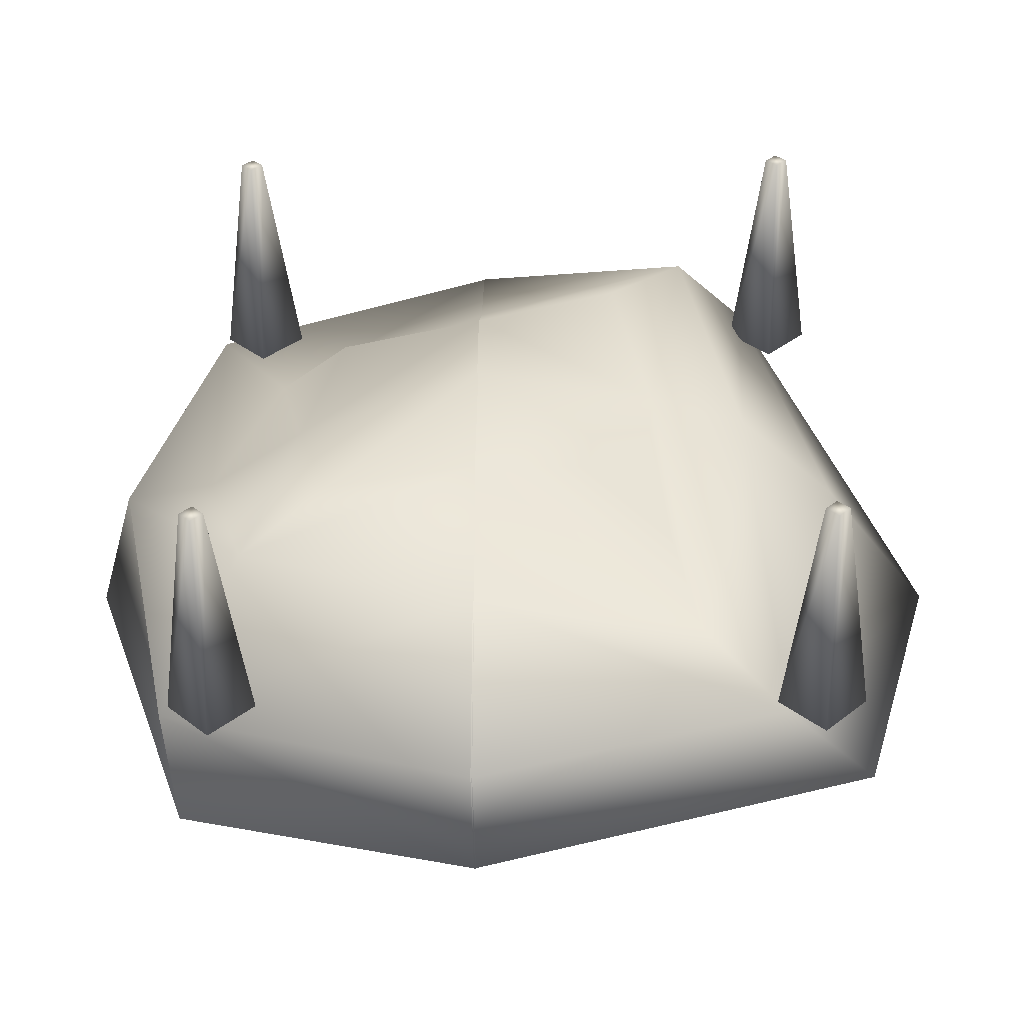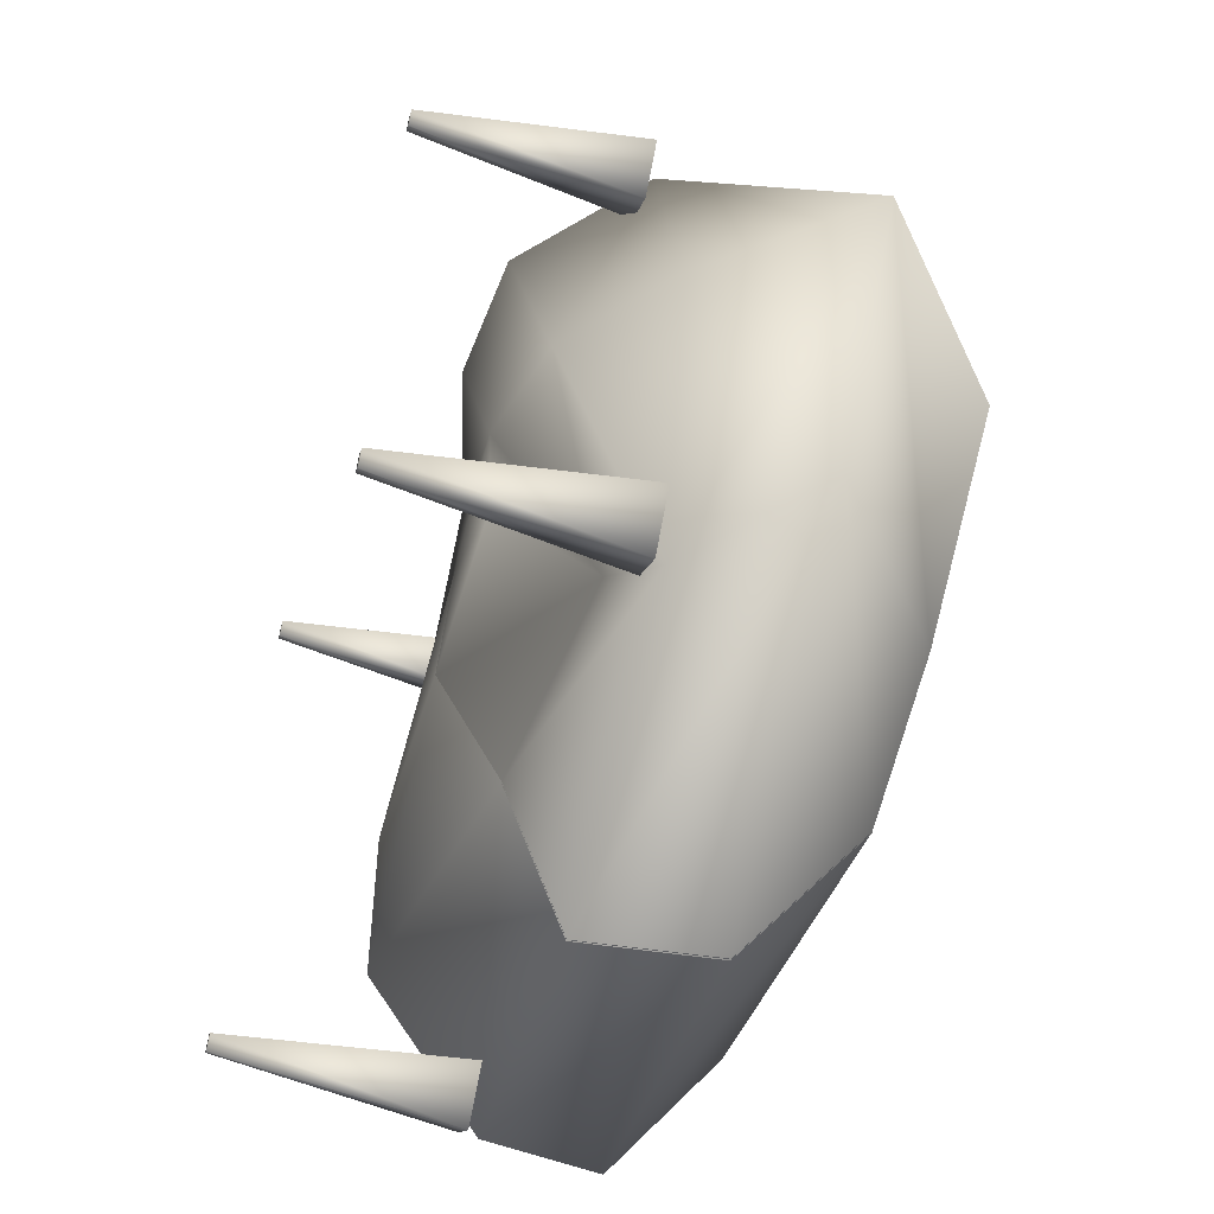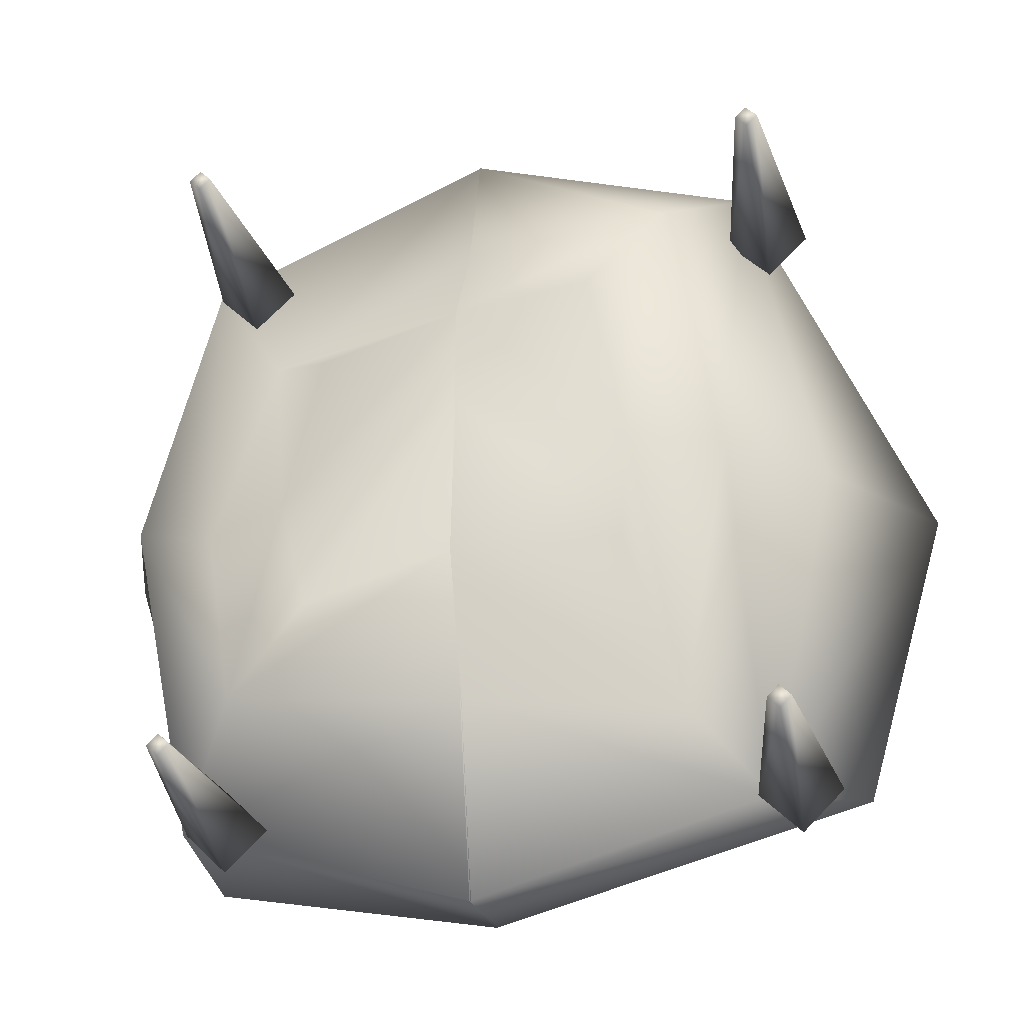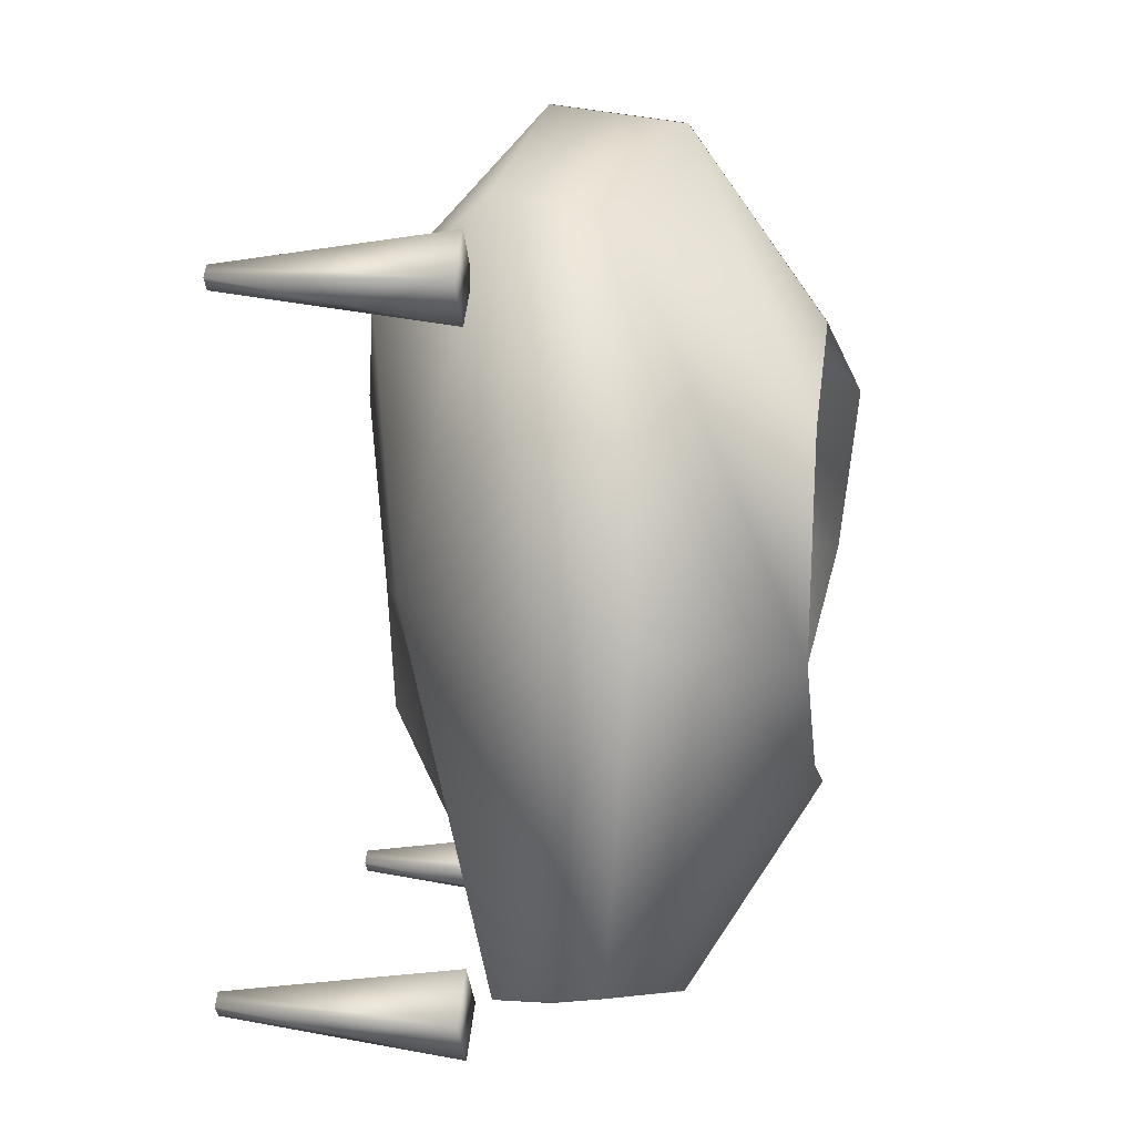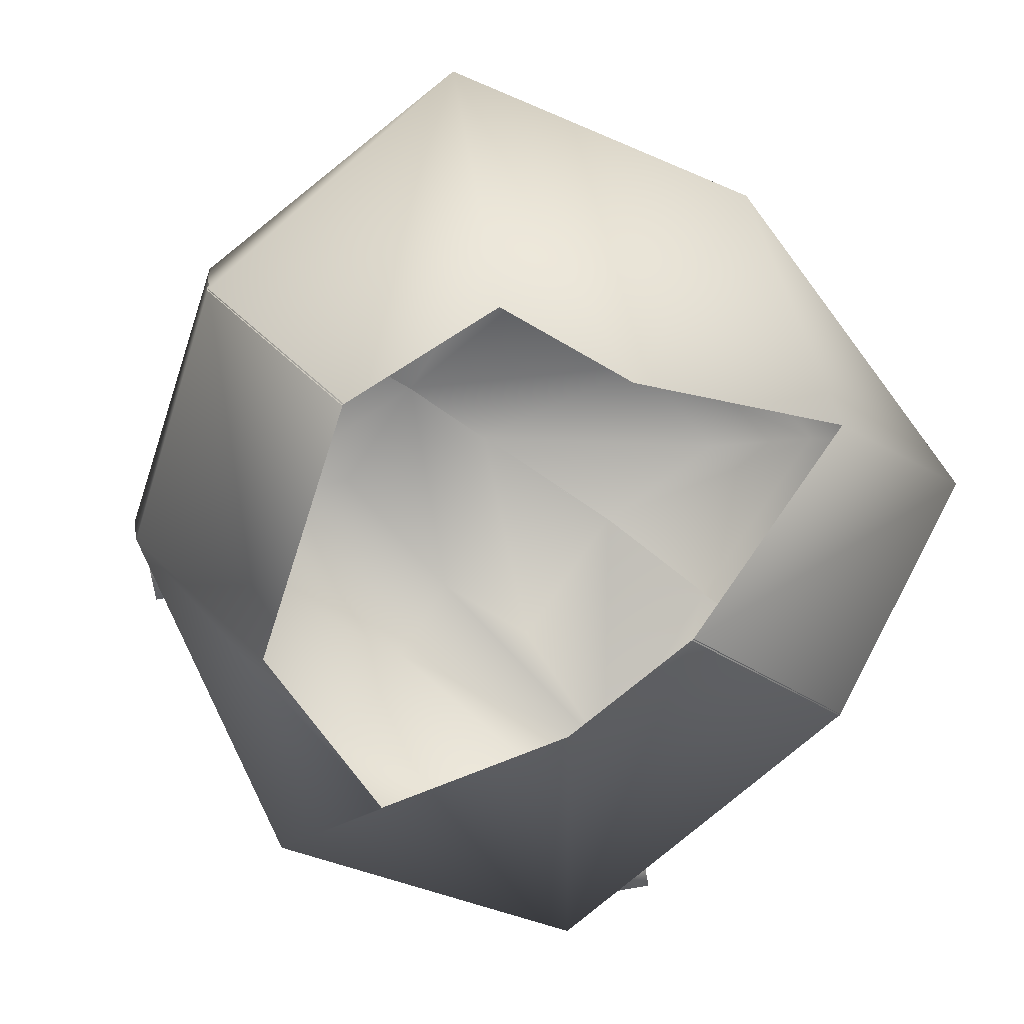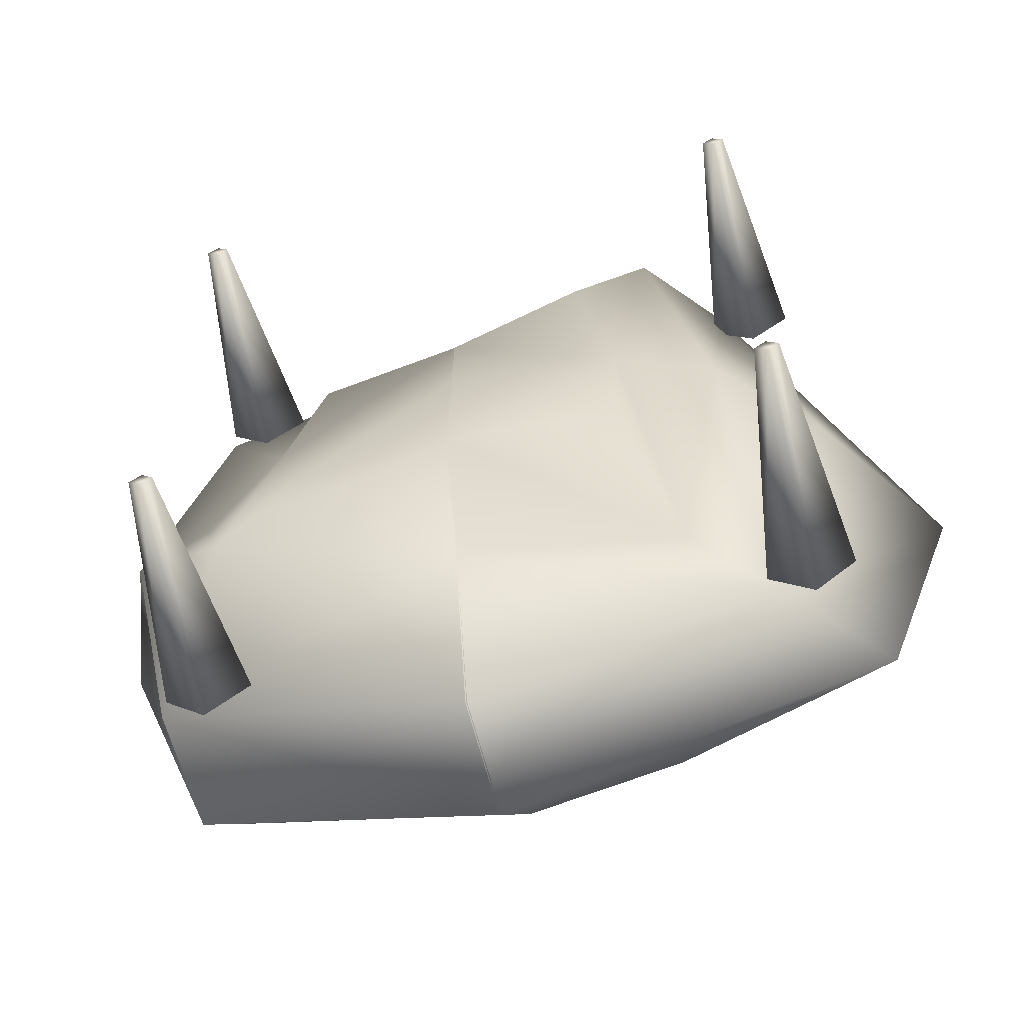
<metadata>
{"format":"obj","ext":"obj","renderer":"f3d","projection":"perspective","resolution":1024,"background":"white","views":[{"elev":-53.6,"azim":0.6,"up":"+Y"},{"elev":-58.1,"azim":74.8,"up":"+Y"},{"elev":-29.0,"azim":10.8,"up":"+Y"},{"elev":6.8,"azim":99.2,"up":"+Y"},{"elev":-79.1,"azim":-124.7,"up":"+Z"},{"elev":-65.4,"azim":13.0,"up":"+Y"}]}
</metadata>
<code>
o Cylinder.003
v 2.608 1.966 -0.7611
v 2.608 1.74 0.9159
v 2.917 1.657 -0.7611
v 2.691 1.657 0.9159
v 2.608 1.349 -0.7611
v 2.608 1.575 0.9159
v 2.299 1.657 -0.7611
v 2.526 1.657 0.9159
f 1 2 3
f 3 4 5
f 4 2 6
f 7 8 1
f 5 6 7
f 1 3 7
f 2 4 3
f 4 6 5
f 2 8 6
f 8 2 1
f 6 8 7
f 3 5 7
o Cylinder.002
v 2.608 -2.824 -0.7611
v 2.608 -3.05 0.9159
v 2.917 -3.133 -0.7611
v 2.691 -3.133 0.9159
v 2.608 -3.442 -0.7611
v 2.608 -3.215 0.9159
v 2.299 -3.133 -0.7611
v 2.526 -3.133 0.9159
f 9 10 11
f 11 12 13
f 12 10 14
f 15 16 9
f 13 14 15
f 9 11 15
f 10 12 11
f 12 14 13
f 10 16 14
f 16 10 9
f 14 16 15
f 11 13 15
o Cylinder.001
v -1.668 -2.824 -0.7611
v -1.668 -3.05 0.9159
v -1.359 -3.133 -0.7611
v -1.585 -3.133 0.9159
v -1.668 -3.442 -0.7611
v -1.668 -3.215 0.9159
v -1.976 -3.133 -0.7611
v -1.75 -3.133 0.9159
f 17 18 19
f 19 20 21
f 20 18 24
f 23 24 17
f 21 22 23
f 17 19 23
f 18 20 19
f 20 22 21
f 22 20 24
f 24 18 17
f 22 24 23
f 19 21 23
o Cylinder
v -1.668 1.966 -0.7611
v -1.668 1.74 0.9159
v -1.359 1.657 -0.7611
v -1.585 1.657 0.9159
v -1.668 1.349 -0.7611
v -1.668 1.575 0.9159
v -1.976 1.657 -0.7611
v -1.75 1.657 0.9159
f 25 26 27
f 27 28 29
f 28 26 30
f 31 32 25
f 29 30 31
f 25 27 31
f 26 28 27
f 28 30 29
f 26 32 30
f 32 26 25
f 30 32 31
f 27 29 31
o Cube.001
v 2.218 0.707 -2.979
v 1.377 -1.637 -2.932
v 1.253 0.8333 0.172
v 1.453 -1.305 -0.04324
v 2.412 2.188 -0.8895
v 2.382 -3.088 -0.8895
v 0.1754 0.844 -0.08774
v 2.318 2.076 -1.688
v 0.1852 1.321 -2.906
v 1.515 -0.445 0.001077
v 3.082 -2.85 -1.737
v 2.698 -0.7429 -2.971
v 0.1629 -1.312 -0.002265
v 0.1662 -1.993 -2.906
v 1.832 1.511 0.01123
v 1.811 -2.404 -0.6828
v 0.189 2.86 -0.9106
v 2.954 -0.4532 -0.9037
v 0.1513 -3.734 -0.9106
v 0.1907 2.719 -1.908
v 3.76 -0.3794 -2.015
v 0.1545 -3.593 -1.908
v 0.1709 0.05214 -0.07606
v 0.1815 1.695 -0.5626
v 2.234 -0.4491 -0.2266
v 0.1583 -2.324 -0.4771
f 52 40 33
f 53 43 34
f 56 47 49
f 57 48 38
f 49 37 52
f 40 53 44
f 37 50 53
f 50 38 53
f 43 54 46
f 38 51 43
f 36 42 55
f 42 35 39
f 39 35 47
f 47 57 37
f 35 42 47
f 42 36 48
f 48 58 38
f 36 45 48
f 41 52 33
f 44 53 34
f 47 37 49
f 50 57 38
f 37 40 52
f 33 40 44
f 40 37 53
f 38 43 53
f 34 43 46
f 51 54 43
f 45 36 55
f 55 42 39
f 56 39 47
f 57 50 37
f 42 57 47
f 57 42 48
f 58 51 38
f 45 58 48
o Cube
v -1.854 -2.032 -2.504
v -1.129 0.7611 -3.074
v -0.909 -1.708 0.09626
v -0.8948 0.5312 -0.1319
v -2.032 1.813 -0.9085
v -2.06 -3.063 -0.9085
v -1.172 -0.744 -0.09599
v -2.357 2.071 -1.709
v -1.223 -0.4292 -2.915
v -1.487 -2.385 -0.002924
v 0.1846 0.844 -0.08804
v 0.204 1.321 -2.906
v 0.1718 -1.312 -0.002563
v 0.185 -1.993 -2.906
v -1.463 0.9256 -0.7825
v -1.961 -3.267 -1.706
v -2.601 -0.4213 -0.9273
v 0.201 2.86 -0.9109
v 0.1633 -3.734 -0.9109
v -2.891 -0.4197 -1.927
v 0.2061 2.719 -1.909
v 0.17 -3.593 -1.909
v 0.18 0.05215 -0.07636
v -1.887 -0.7399 -0.5751
v 0.1923 1.695 -0.5629
v 0.1688 -2.324 -0.4774
f 78 66 67
f 80 74 72
f 81 69 65
f 82 73 63
f 84 68 64
f 74 78 59
f 64 75 74
f 75 63 66
f 66 79 70
f 63 76 66
f 77 64 80
f 71 81 61
f 68 82 75
f 61 65 68
f 65 62 73
f 73 83 76
f 62 69 73
f 71 61 68
f 66 60 67
f 74 59 72
f 69 62 65
f 75 82 63
f 77 84 64
f 78 67 59
f 75 78 74
f 78 75 66
f 60 66 70
f 76 79 66
f 64 74 80
f 81 65 61
f 64 68 75
f 65 82 68
f 82 65 73
f 63 73 76
f 69 83 73
f 84 71 68

</code>
